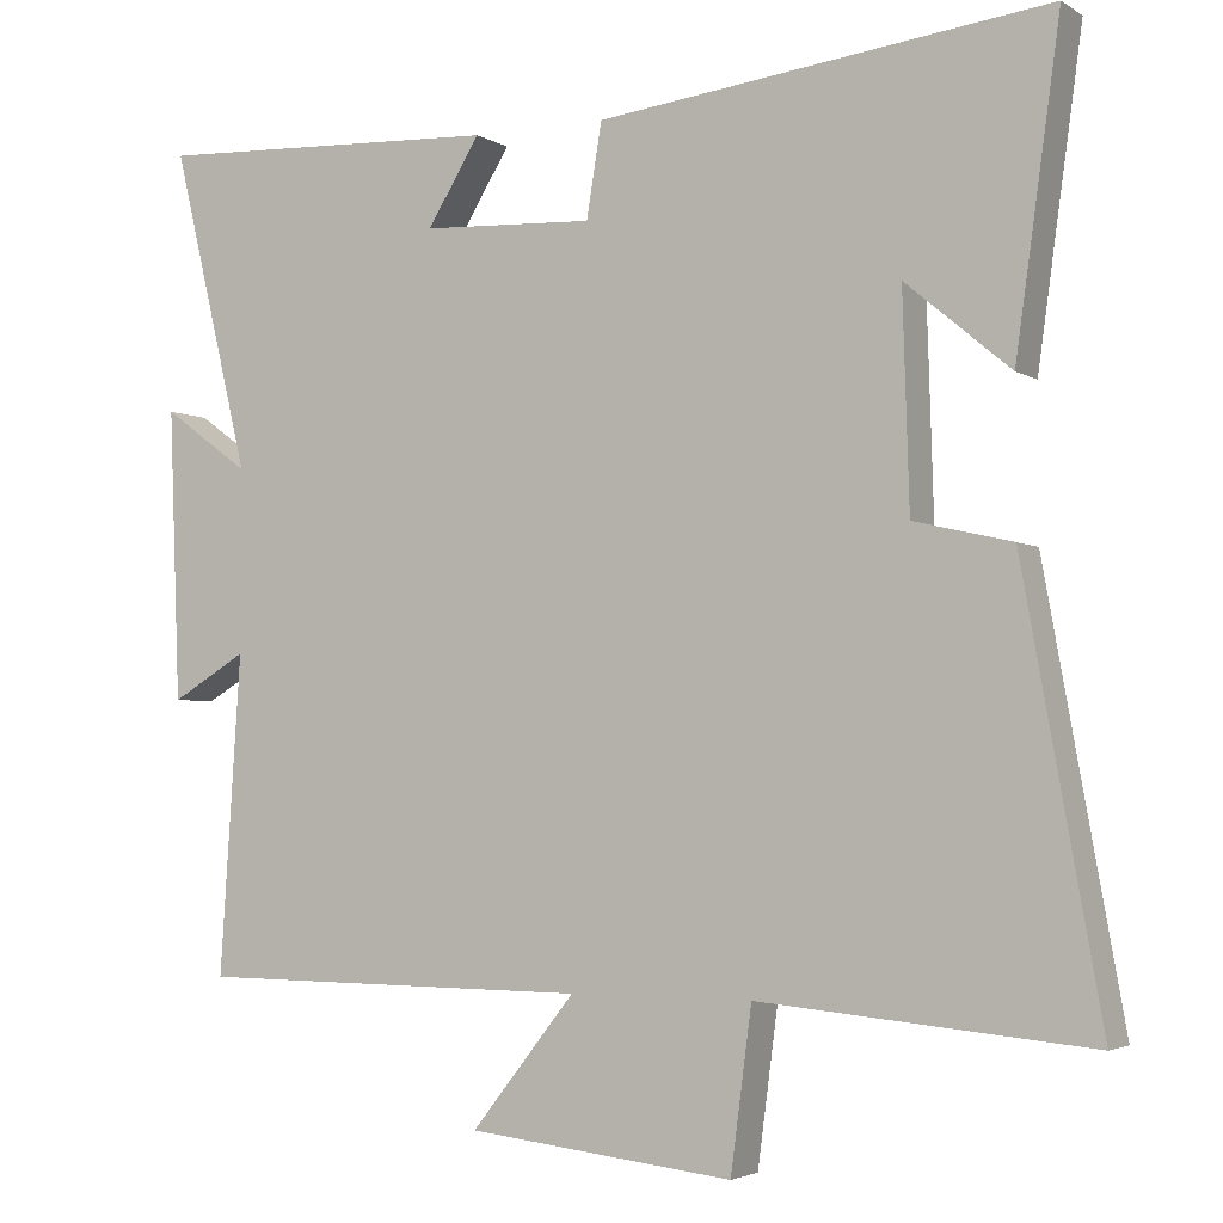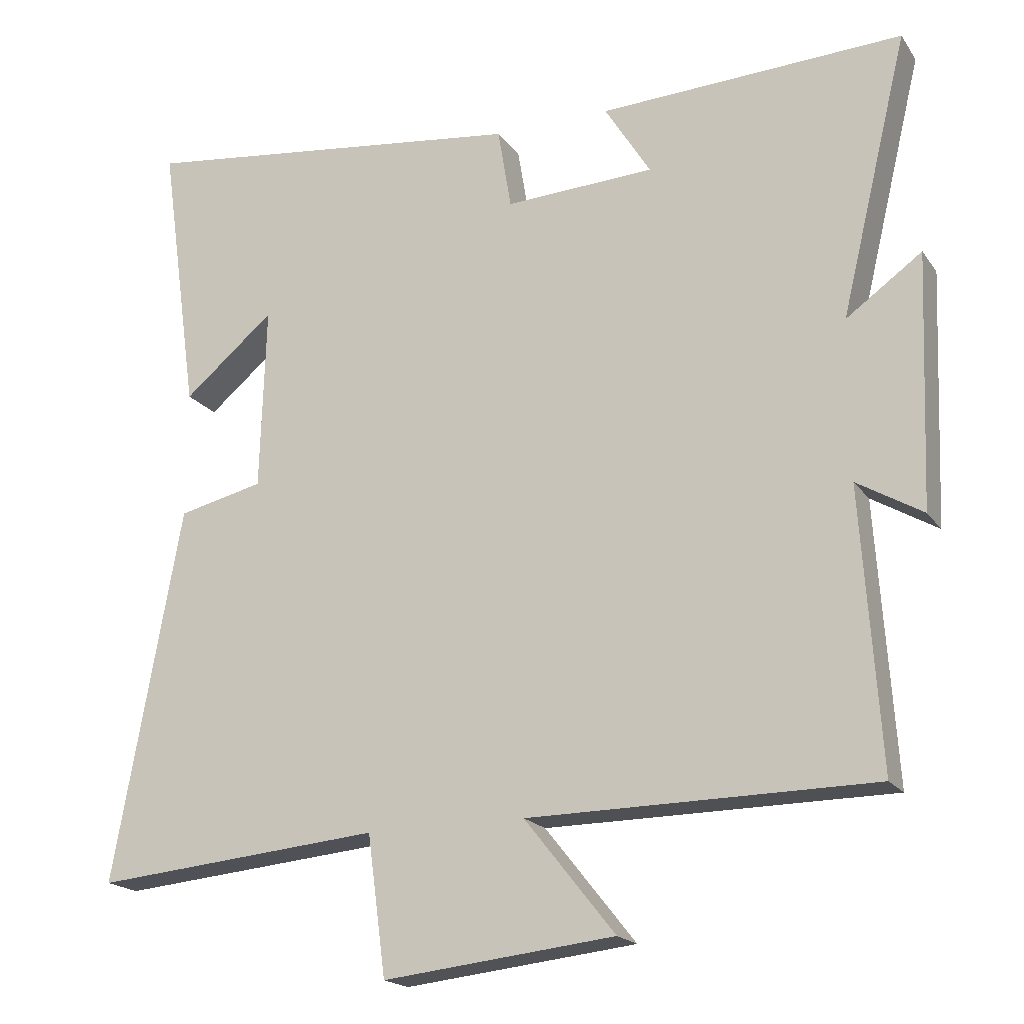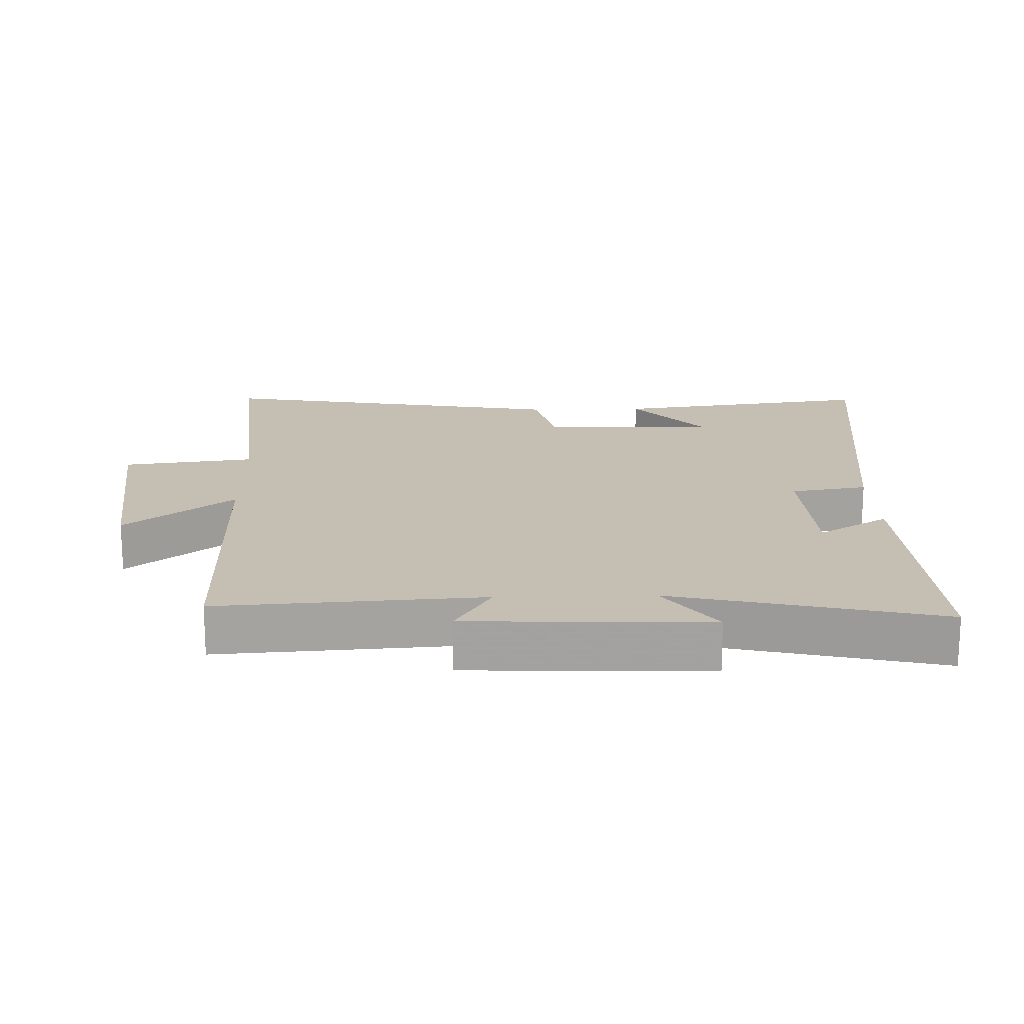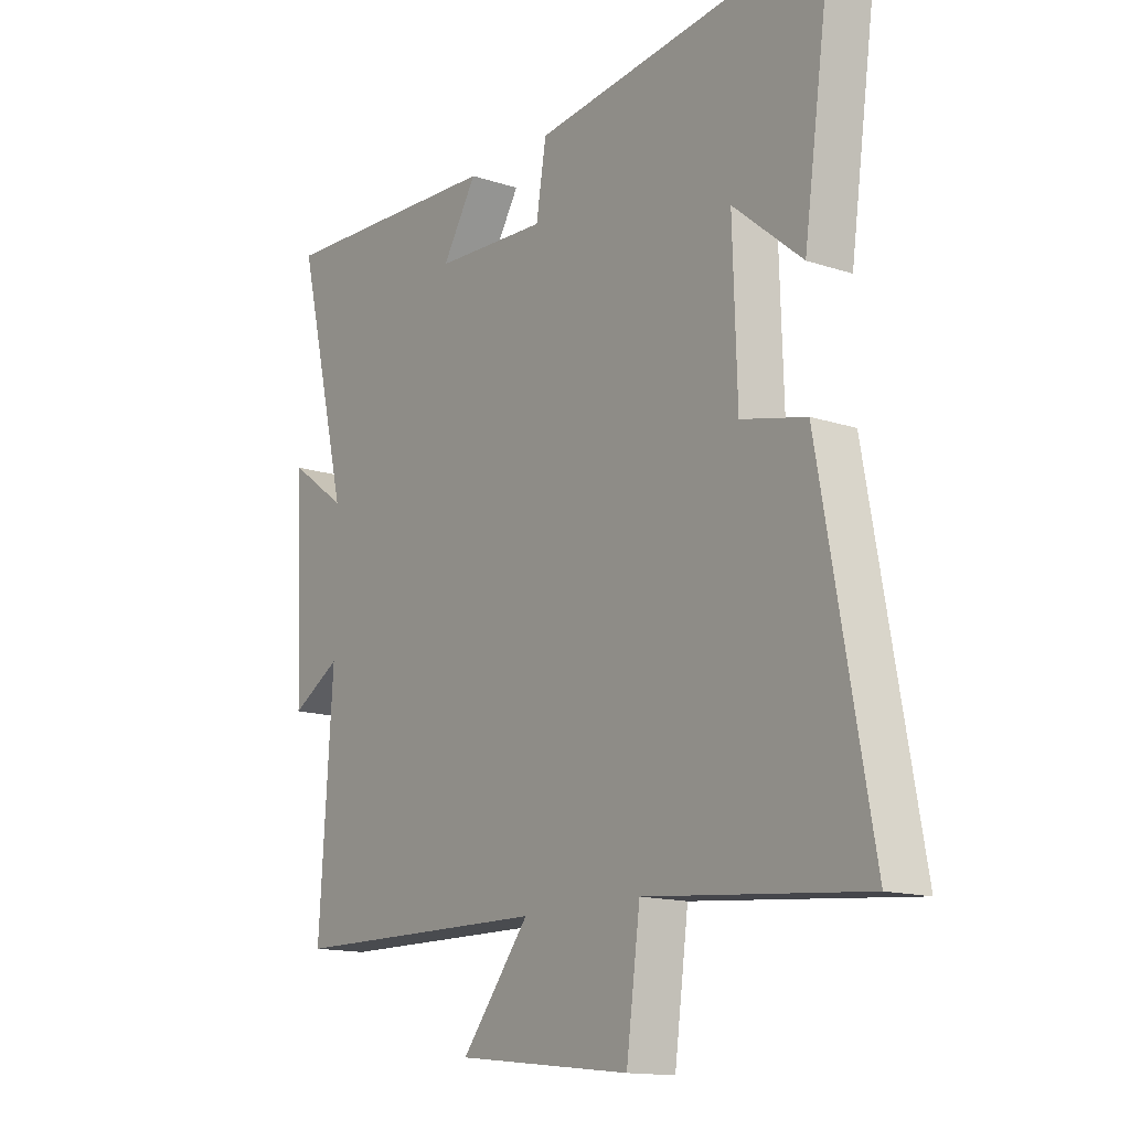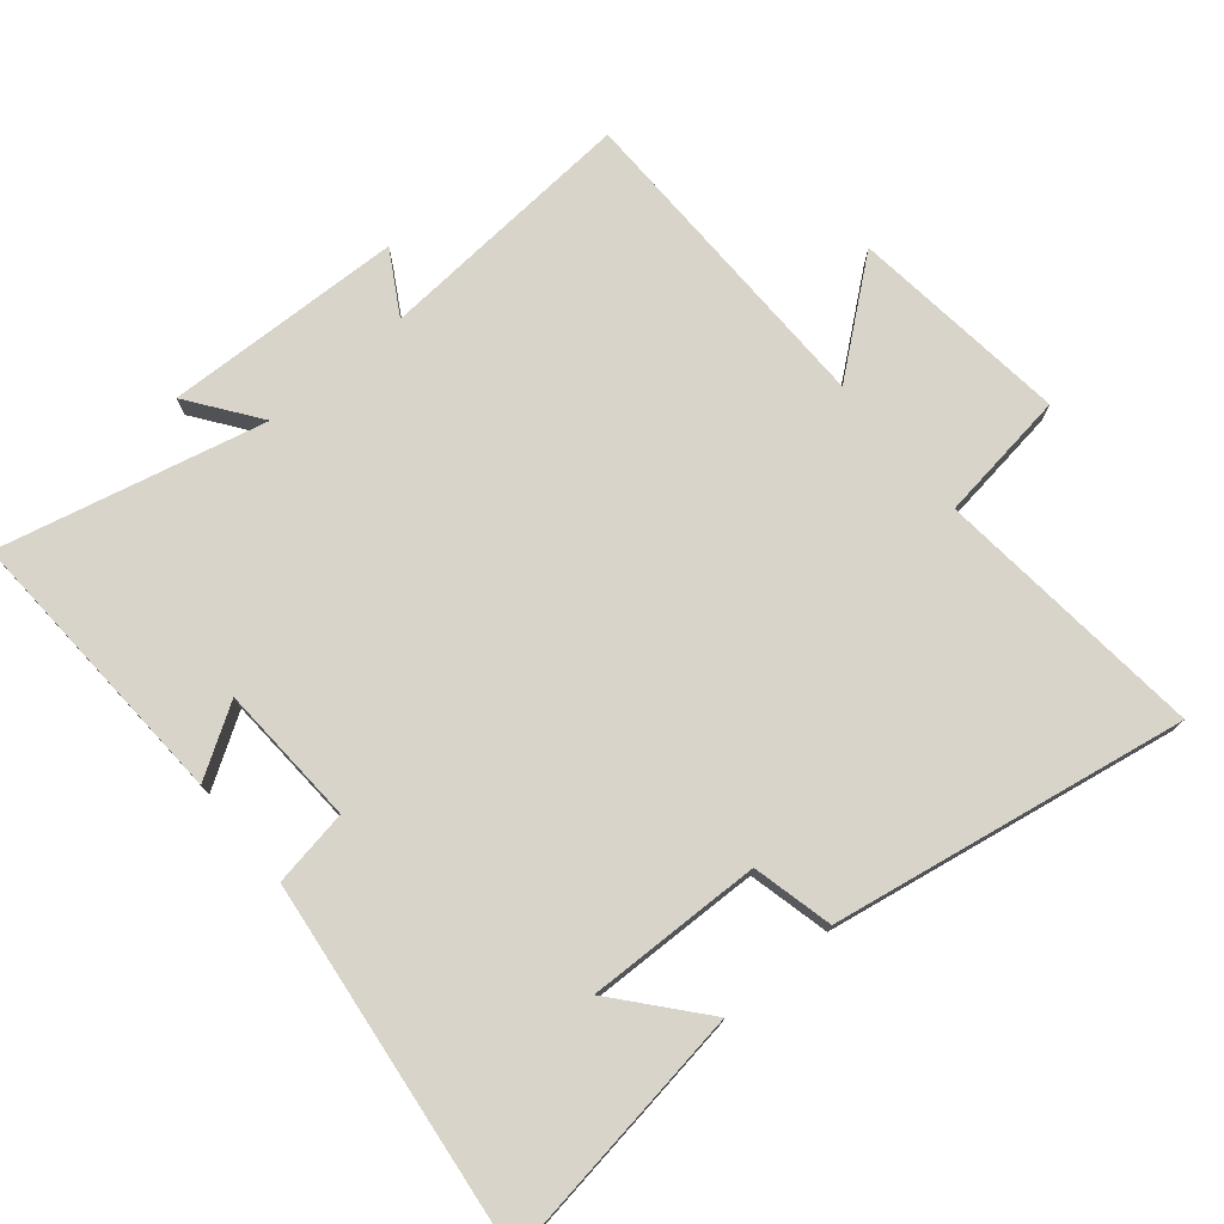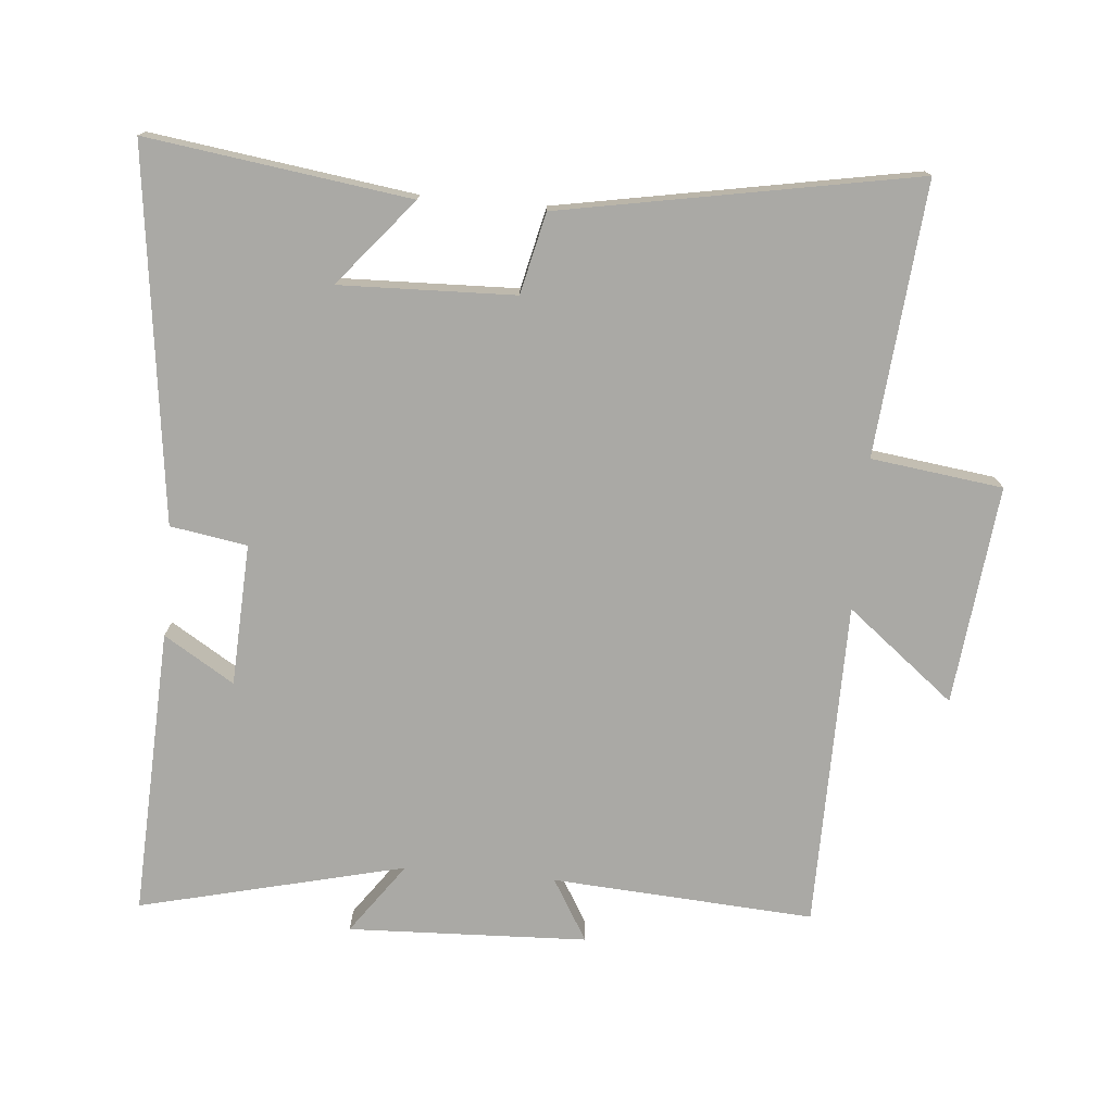
<metadata>
{"format":"obj","ext":"obj","renderer":"f3d","projection":"perspective","resolution":1024,"background":"white","views":[{"elev":-3.3,"azim":28.2,"up":"+Z"},{"elev":-18.9,"azim":-155.7,"up":"+Z"},{"elev":17.6,"azim":-91.6,"up":"+Y"},{"elev":-14.3,"azim":54.1,"up":"+Z"},{"elev":75.6,"azim":49.8,"up":"+Y"},{"elev":-75.3,"azim":85.0,"up":"+Y"}]}
</metadata>
<code>
v -0.596 0.07 0.519
v -0.166 0.07 0.5
v -0.231 0.07 0.395
v -0.019 0.07 0.385
v 0 0.07 0.5
v 0.555 0.07 0.569
v 0.5 0.07 0.176
v 0.371 0.07 0.284
v 0.379 0.07 0.022
v 0.5 0.07 -0.006
v 0.596 0.07 -0.537
v 0.188 0.07 -0.5
v 0.162 0.07 -0.697
v -0.166 0.07 -0.661
v -0.038 0.07 -0.5
v -0.526 0.07 -0.496
v -0.5 0.07 -0.104
v -0.593 0.07 -0.159
v -0.607 0.07 0.199
v -0.5 0.07 0.122
v -0.596 0 0.519
v -0.166 0 0.5
v -0.231 0 0.395
v -0.019 0 0.385
v 0 0 0.5
v 0.555 0 0.569
v 0.5 0 0.176
v 0.371 0 0.284
v 0.379 0 0.022
v 0.5 0 -0.006
v 0.596 0 -0.537
v 0.188 0 -0.5
v 0.162 0 -0.697
v -0.166 0 -0.661
v -0.038 0 -0.5
v -0.526 0 -0.496
v -0.5 0 -0.104
v -0.593 0 -0.159
v -0.607 0 0.199
v -0.5 0 0.122
f 17 18 19 20
f 15 16 17
f 15 17 20
f 12 13 14 15
f 12 15 20 1
f 9 10 11 12
f 8 9 12
f 6 7 8
f 4 5 6 8
f 3 4 8 12
f 1 2 3
f 1 3 12
f 40 39 38 37
f 37 36 35
f 40 37 35
f 35 34 33 32
f 21 40 35 32
f 32 31 30 29
f 32 29 28
f 28 27 26
f 28 26 25 24
f 32 28 24 23
f 23 22 21
f 32 23 21
f 1 21 22 2
f 2 22 23 3
f 3 23 24 4
f 4 24 25 5
f 5 25 26 6
f 6 26 27 7
f 7 27 28 8
f 8 28 29 9
f 9 29 30 10
f 10 30 31 11
f 11 31 32 12
f 12 32 33 13
f 13 33 34 14
f 14 34 35 15
f 15 35 36 16
f 16 36 37 17
f 17 37 38 18
f 18 38 39 19
f 19 39 40 20
f 20 40 21 1

</code>
